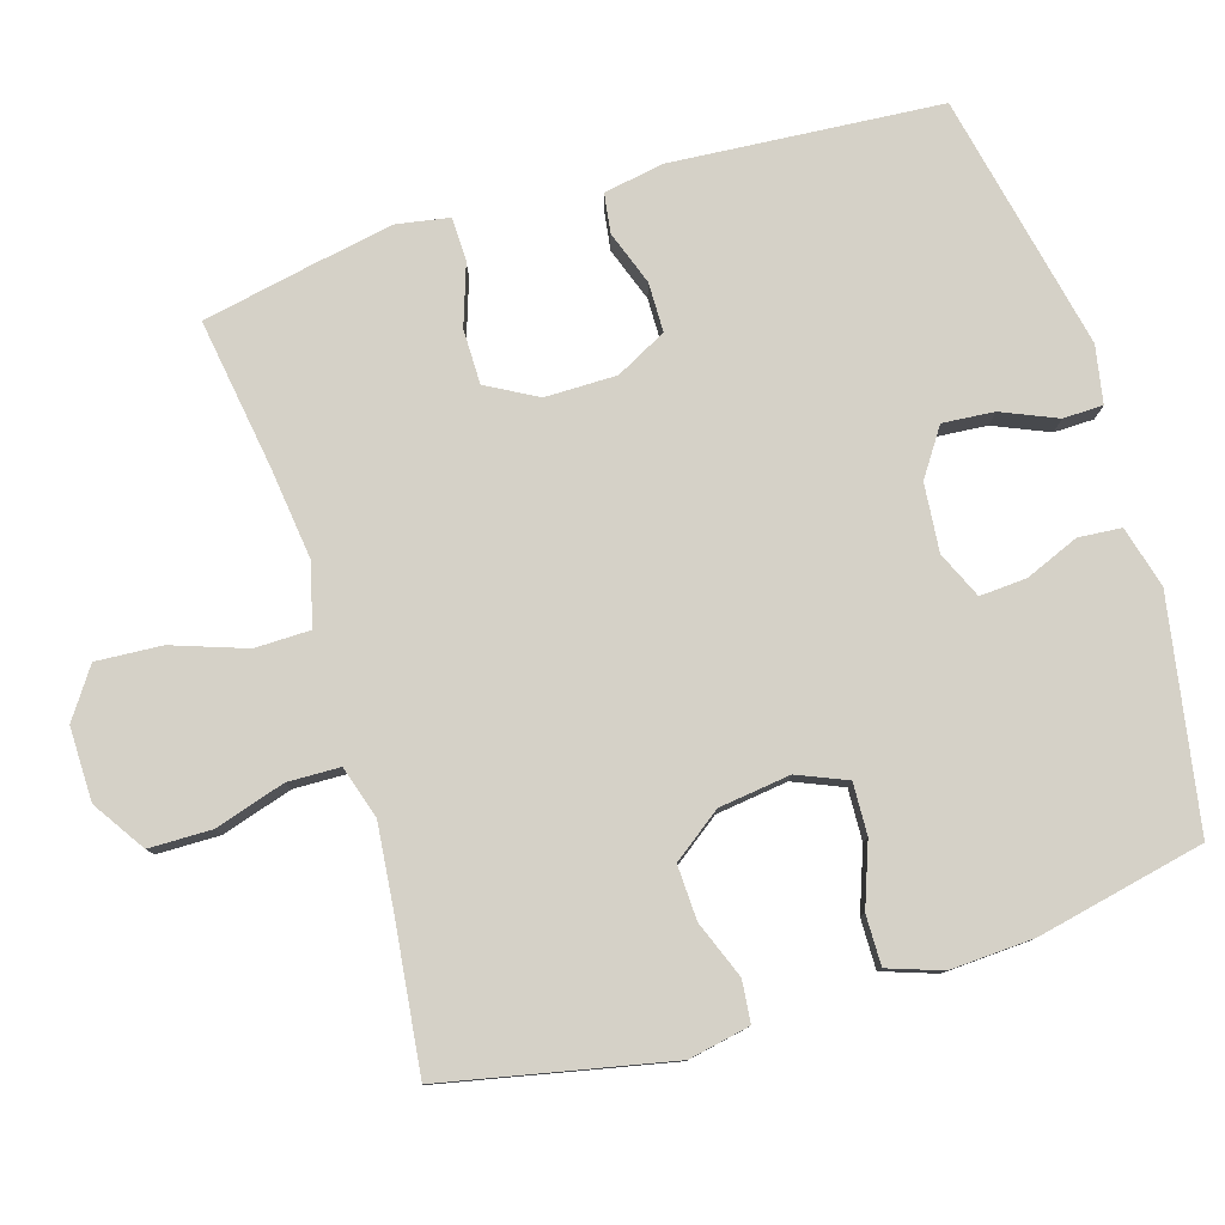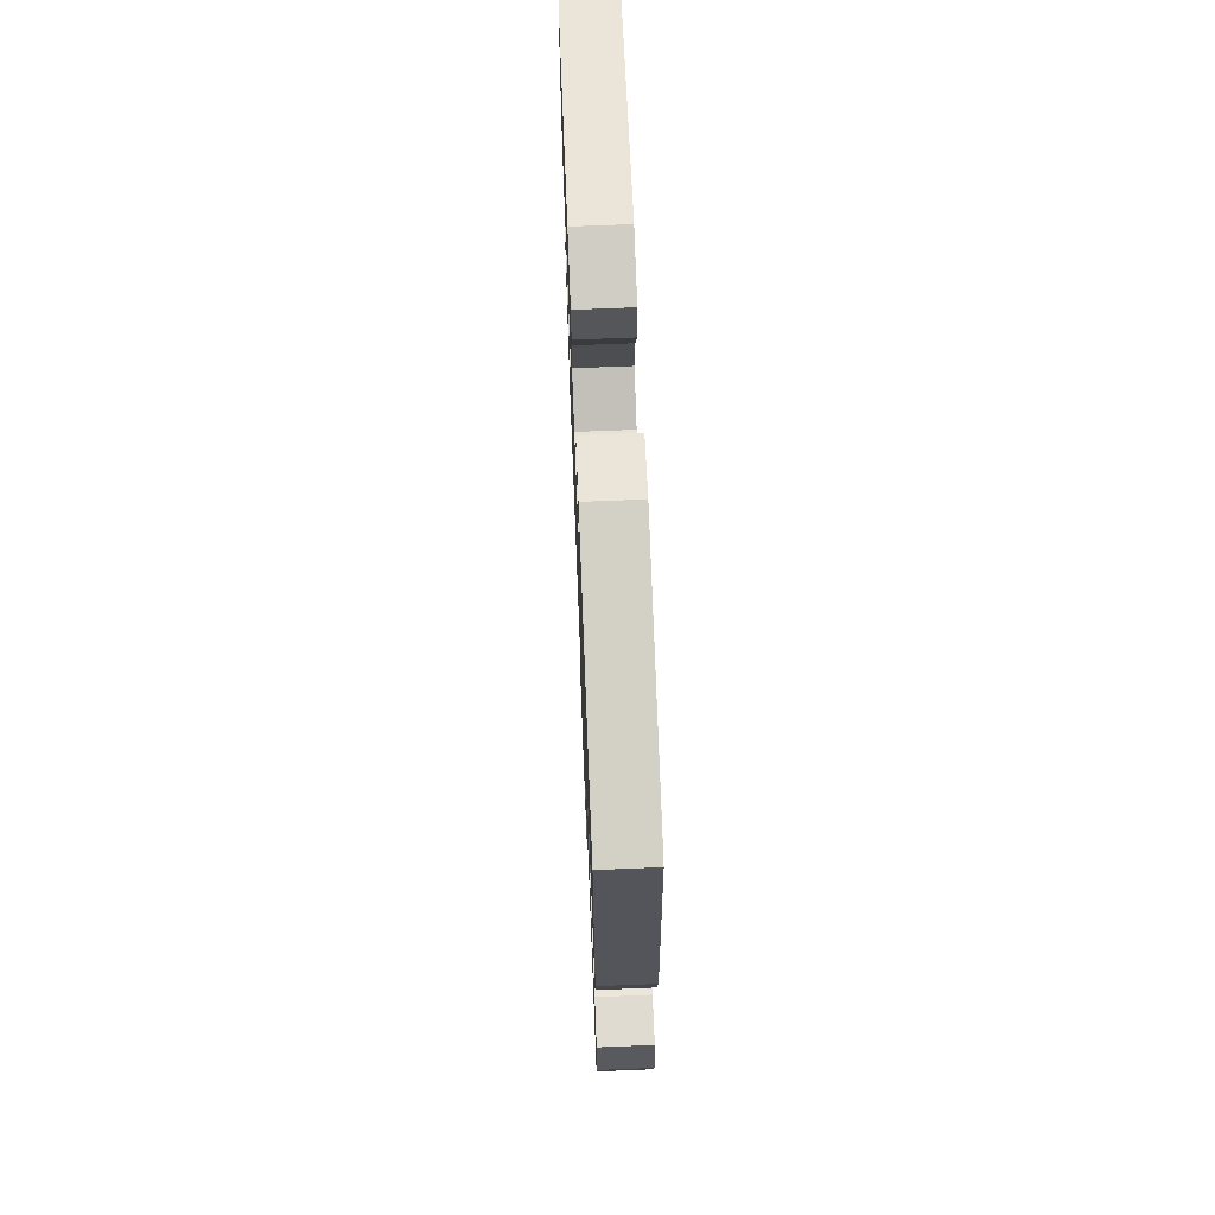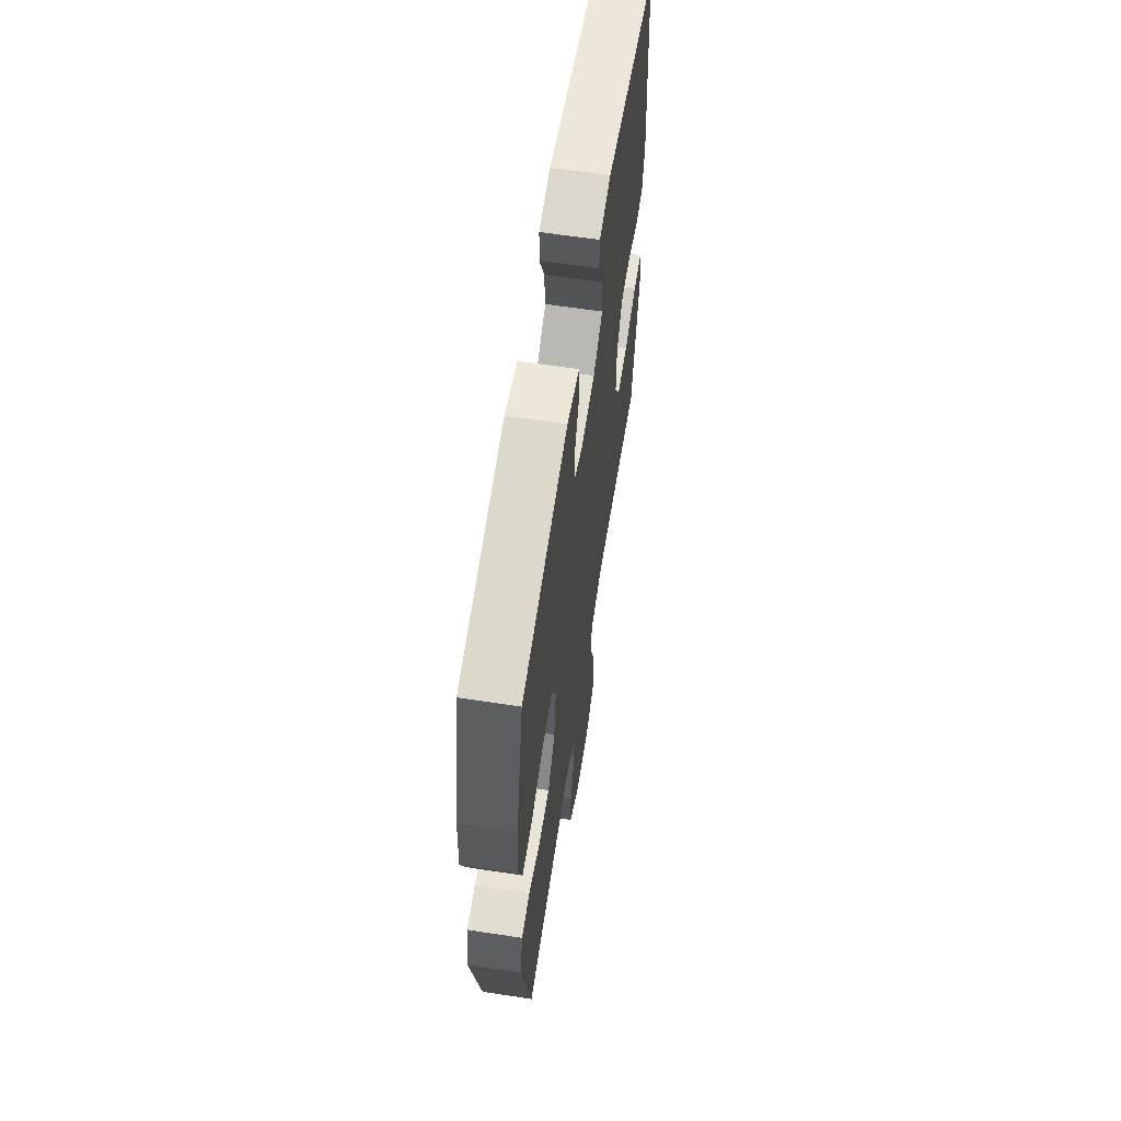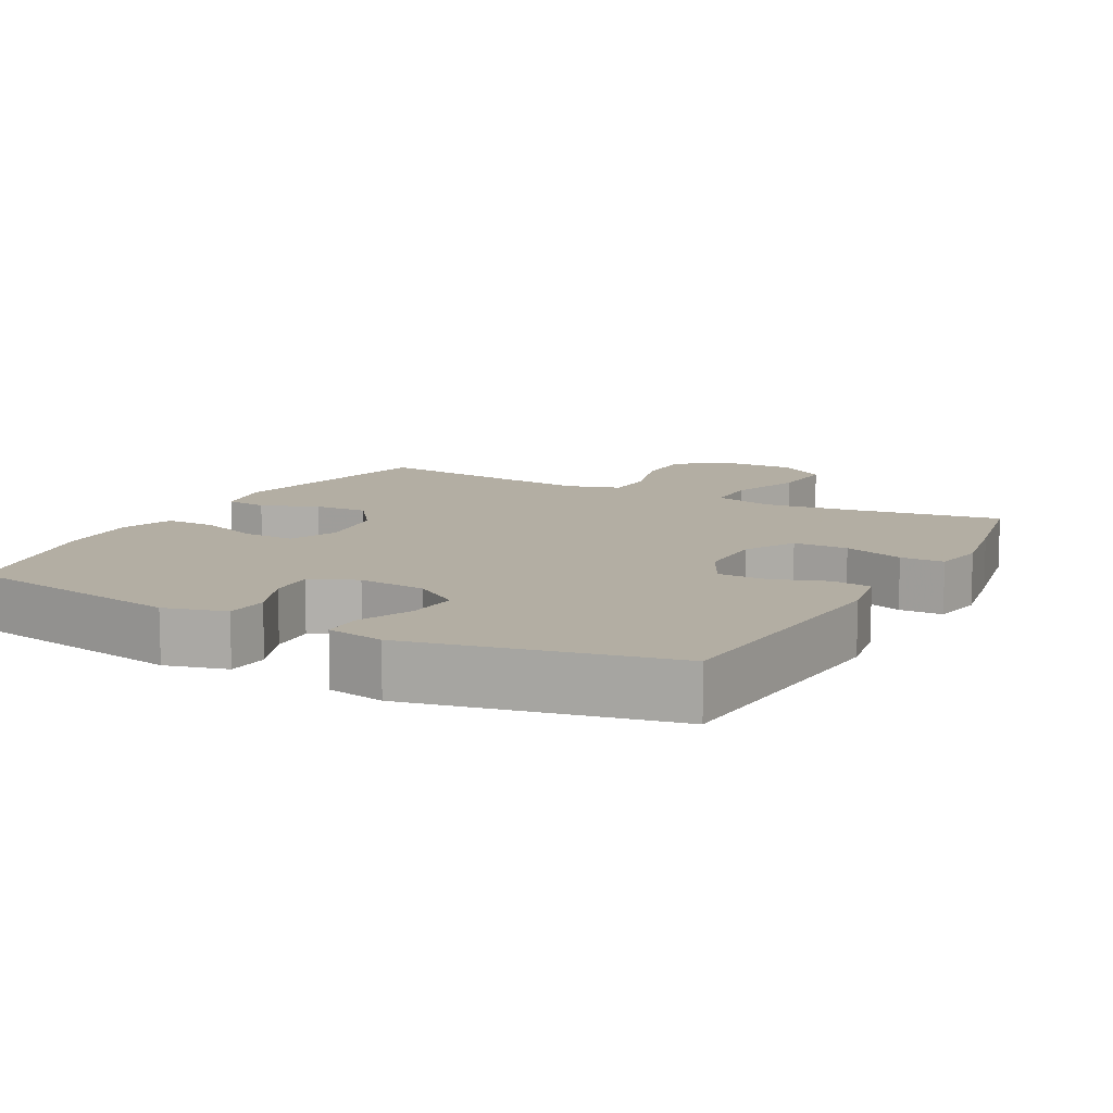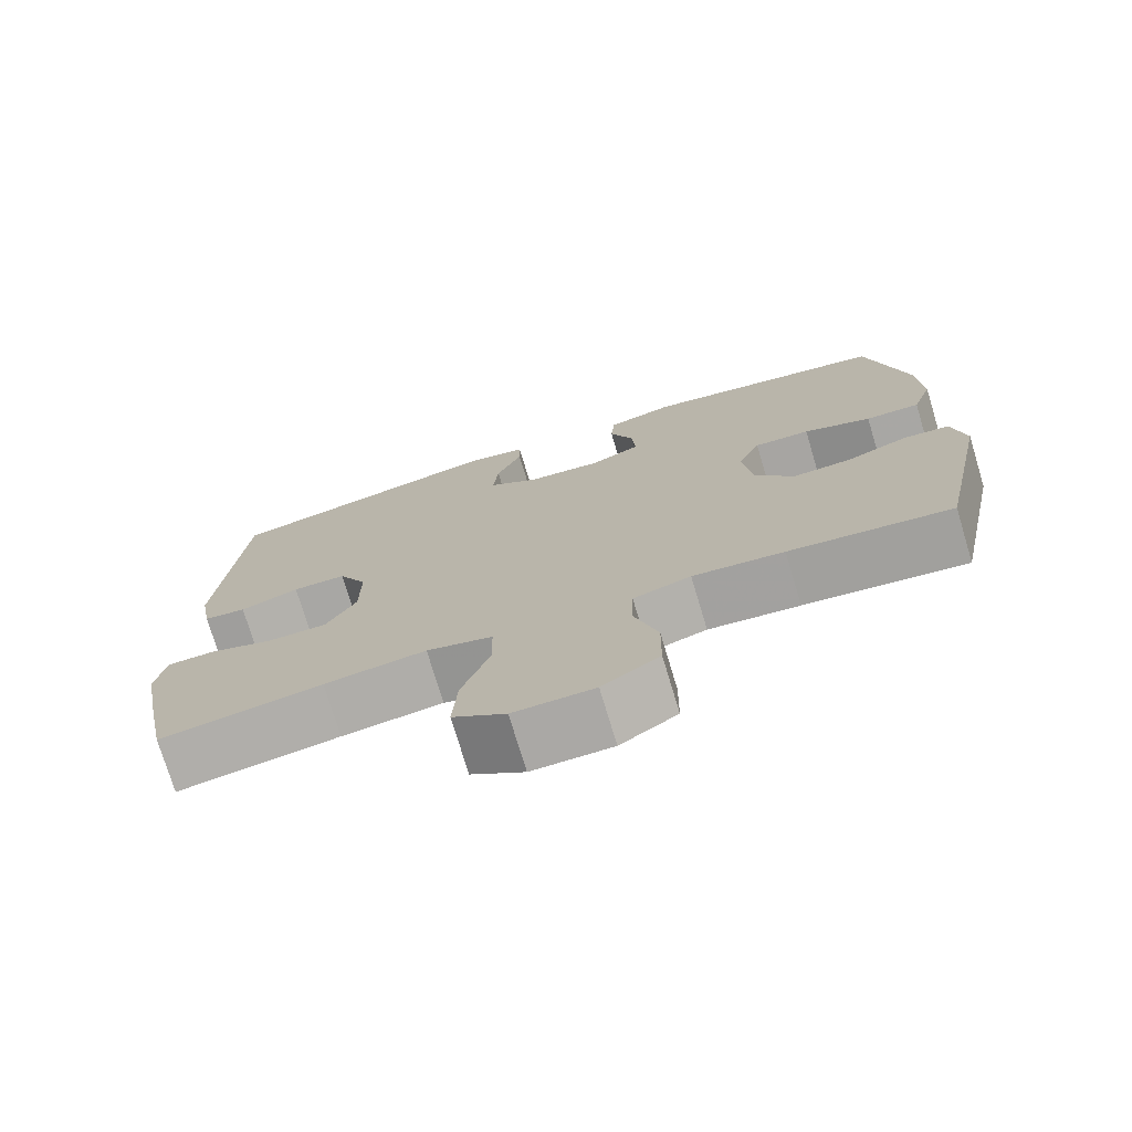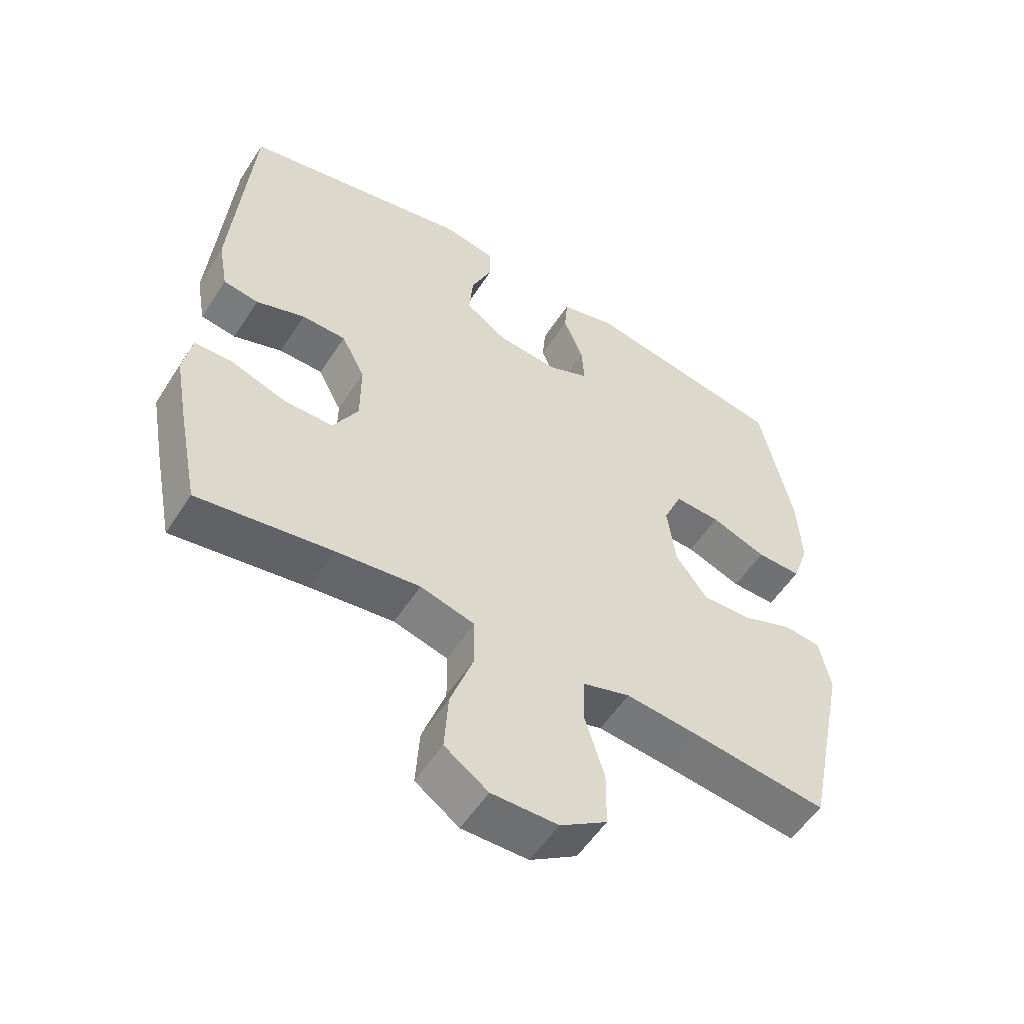
<metadata>
{"format":"obj","ext":"obj","renderer":"f3d","projection":"perspective","resolution":1024,"background":"white","views":[{"elev":79.4,"azim":-107.0,"up":"+Y"},{"elev":69.1,"azim":87.7,"up":"+Z"},{"elev":62.4,"azim":-81.2,"up":"+Z"},{"elev":10.9,"azim":28.3,"up":"+Y"},{"elev":-75.0,"azim":-163.2,"up":"+Z"},{"elev":-54.9,"azim":147.6,"up":"+Z"}]}
</metadata>
<code>
v -0.5 0.07 0.5
v -0.183 0.07 0.556
v -0.097 0.07 0.533
v -0.092 0.07 0.473
v -0.123 0.07 0.397
v -0.127 0.07 0.332
v -0.062 0.07 0.303
v 0.033 0.07 0.312
v 0.098 0.07 0.356
v 0.092 0.07 0.428
v 0.059 0.07 0.505
v 0.06 0.07 0.561
v 0.14 0.07 0.576
v 0.5 0.07 0.5
v 0.529 0.07 0.123
v 0.514 0.07 0.039
v 0.459 0.07 0.031
v 0.383 0.07 0.058
v 0.314 0.07 0.057
v 0.277 0.07 -0.014
v 0.277 0.07 -0.114
v 0.316 0.07 -0.185
v 0.393 0.07 -0.185
v 0.478 0.07 -0.156
v 0.539 0.07 -0.157
v 0.552 0.07 -0.23
v 0.531 0.07 -0.345
v 0.5 0.07 -0.5
v 0.291 0.07 -0.468
v 0.16 0.07 -0.452
v 0.075 0.07 -0.475
v 0.074 0.07 -0.552
v 0.11 0.07 -0.655
v 0.116 0.07 -0.747
v 0.048 0.07 -0.794
v -0.055 0.07 -0.793
v -0.128 0.07 -0.745
v -0.129 0.07 -0.657
v -0.099 0.07 -0.559
v -0.101 0.07 -0.486
v -0.175 0.07 -0.463
v -0.292 0.07 -0.475
v -0.5 0.07 -0.5
v -0.566 0.07 -0.185
v -0.549 0.07 -0.099
v -0.491 0.07 -0.093
v -0.411 0.07 -0.124
v -0.335 0.07 -0.127
v -0.285 0.07 -0.059
v -0.272 0.07 0.041
v -0.301 0.07 0.11
v -0.373 0.07 0.107
v -0.46 0.07 0.075
v -0.53 0.07 0.074
v -0.556 0.07 0.149
v -0.55 0.07 0.266
v -0.5 0 0.5
v -0.183 0 0.556
v -0.097 0 0.533
v -0.092 0 0.473
v -0.123 0 0.397
v -0.127 0 0.332
v -0.062 0 0.303
v 0.033 0 0.312
v 0.098 0 0.356
v 0.092 0 0.428
v 0.059 0 0.505
v 0.06 0 0.561
v 0.14 0 0.576
v 0.5 0 0.5
v 0.529 0 0.123
v 0.514 0 0.039
v 0.459 0 0.031
v 0.383 0 0.058
v 0.314 0 0.057
v 0.277 0 -0.014
v 0.277 0 -0.114
v 0.316 0 -0.185
v 0.393 0 -0.185
v 0.478 0 -0.156
v 0.539 0 -0.157
v 0.552 0 -0.23
v 0.531 0 -0.345
v 0.5 0 -0.5
v 0.291 0 -0.468
v 0.16 0 -0.452
v 0.075 0 -0.475
v 0.074 0 -0.552
v 0.11 0 -0.655
v 0.116 0 -0.747
v 0.048 0 -0.794
v -0.055 0 -0.793
v -0.128 0 -0.745
v -0.129 0 -0.657
v -0.099 0 -0.559
v -0.101 0 -0.486
v -0.175 0 -0.463
v -0.292 0 -0.475
v -0.5 0 -0.5
v -0.566 0 -0.185
v -0.549 0 -0.099
v -0.491 0 -0.093
v -0.411 0 -0.124
v -0.335 0 -0.127
v -0.285 0 -0.059
v -0.272 0 0.041
v -0.301 0 0.11
v -0.373 0 0.107
v -0.46 0 0.075
v -0.53 0 0.074
v -0.556 0 0.149
v -0.55 0 0.266
f 52 53 54 55
f 51 52 55 56
f 44 45 46 47
f 42 43 44 47
f 41 42 47 48
f 40 41 48 49
f 36 37 38 39
f 36 39 40
f 35 36 40
f 32 33 34 35
f 31 32 35 40
f 30 31 40 49
f 26 27 28 29
f 23 24 25 26
f 22 23 26 29
f 21 22 29 30
f 15 16 17 18
f 15 18 19
f 14 15 19
f 13 14 19 20
f 10 11 12 13
f 9 10 13 20
f 2 3 4 5
f 2 5 6
f 51 56 1 2
f 50 51 2 6
f 49 50 6 7
f 30 49 7 8
f 20 21 30
f 8 9 20 30
f 111 110 109 108
f 112 111 108 107
f 103 102 101 100
f 103 100 99 98
f 104 103 98 97
f 105 104 97 96
f 95 94 93 92
f 96 95 92
f 96 92 91
f 91 90 89 88
f 96 91 88 87
f 105 96 87 86
f 85 84 83 82
f 82 81 80 79
f 85 82 79 78
f 86 85 78 77
f 74 73 72 71
f 75 74 71
f 75 71 70
f 76 75 70 69
f 69 68 67 66
f 76 69 66 65
f 61 60 59 58
f 62 61 58
f 58 57 112 107
f 62 58 107 106
f 63 62 106 105
f 64 63 105 86
f 86 77 76
f 86 76 65 64
f 1 57 58 2
f 2 58 59 3
f 3 59 60 4
f 4 60 61 5
f 5 61 62 6
f 6 62 63 7
f 7 63 64 8
f 8 64 65 9
f 9 65 66 10
f 10 66 67 11
f 11 67 68 12
f 12 68 69 13
f 13 69 70 14
f 14 70 71 15
f 15 71 72 16
f 16 72 73 17
f 17 73 74 18
f 18 74 75 19
f 19 75 76 20
f 20 76 77 21
f 21 77 78 22
f 22 78 79 23
f 23 79 80 24
f 24 80 81 25
f 25 81 82 26
f 26 82 83 27
f 27 83 84 28
f 28 84 85 29
f 29 85 86 30
f 30 86 87 31
f 31 87 88 32
f 32 88 89 33
f 33 89 90 34
f 34 90 91 35
f 35 91 92 36
f 36 92 93 37
f 37 93 94 38
f 38 94 95 39
f 39 95 96 40
f 40 96 97 41
f 41 97 98 42
f 42 98 99 43
f 43 99 100 44
f 44 100 101 45
f 45 101 102 46
f 46 102 103 47
f 47 103 104 48
f 48 104 105 49
f 49 105 106 50
f 50 106 107 51
f 51 107 108 52
f 52 108 109 53
f 53 109 110 54
f 54 110 111 55
f 55 111 112 56
f 56 112 57 1

</code>
